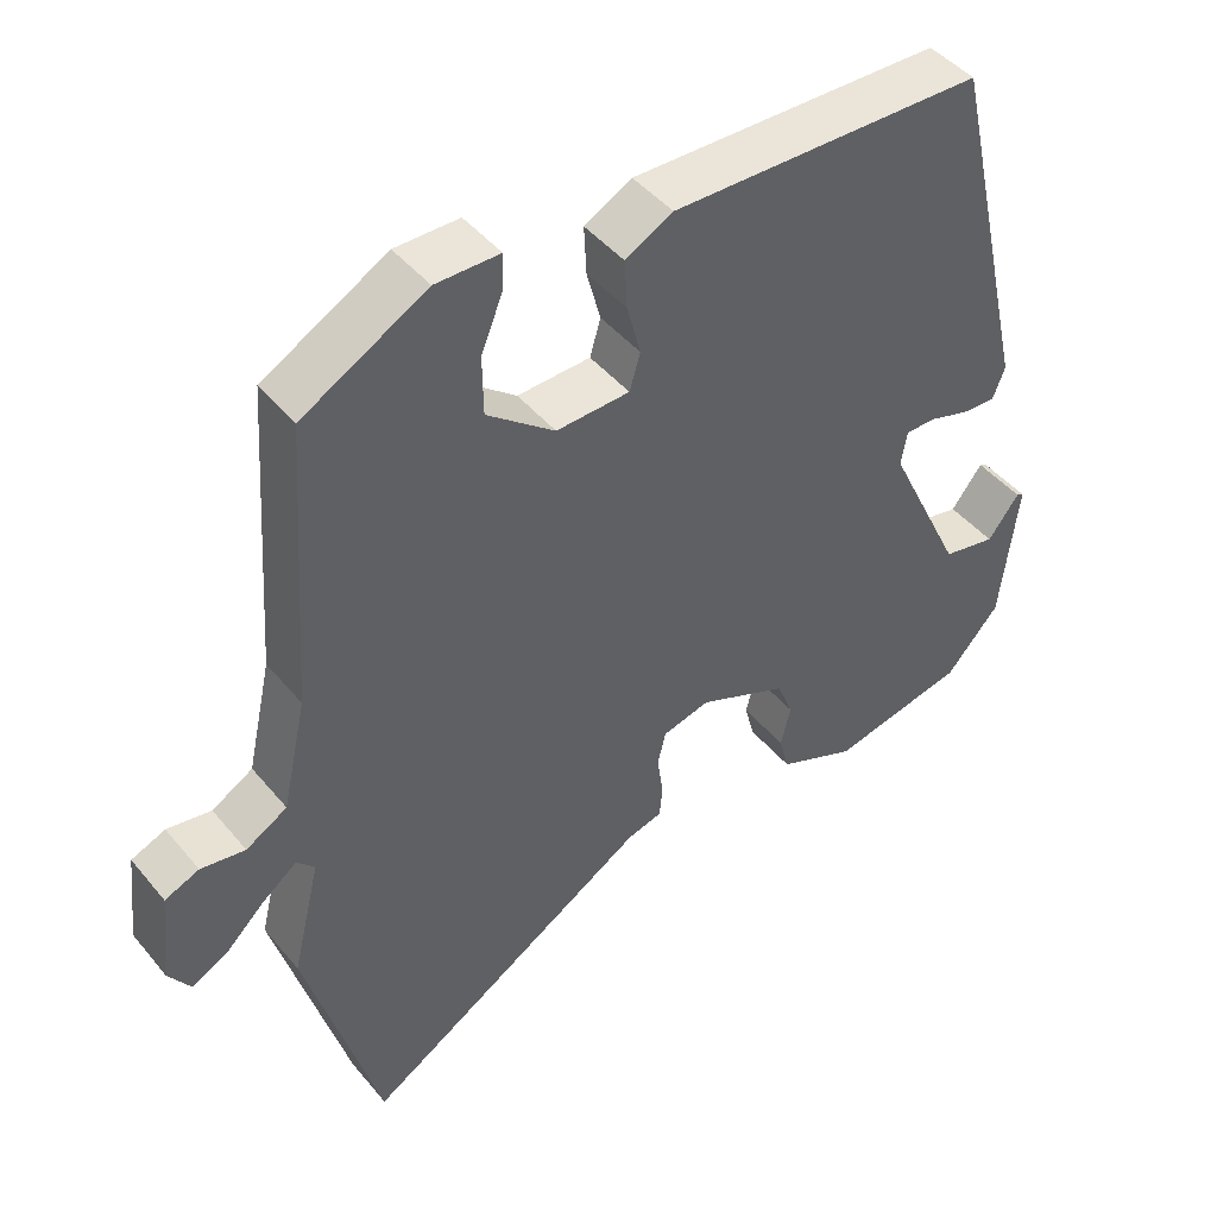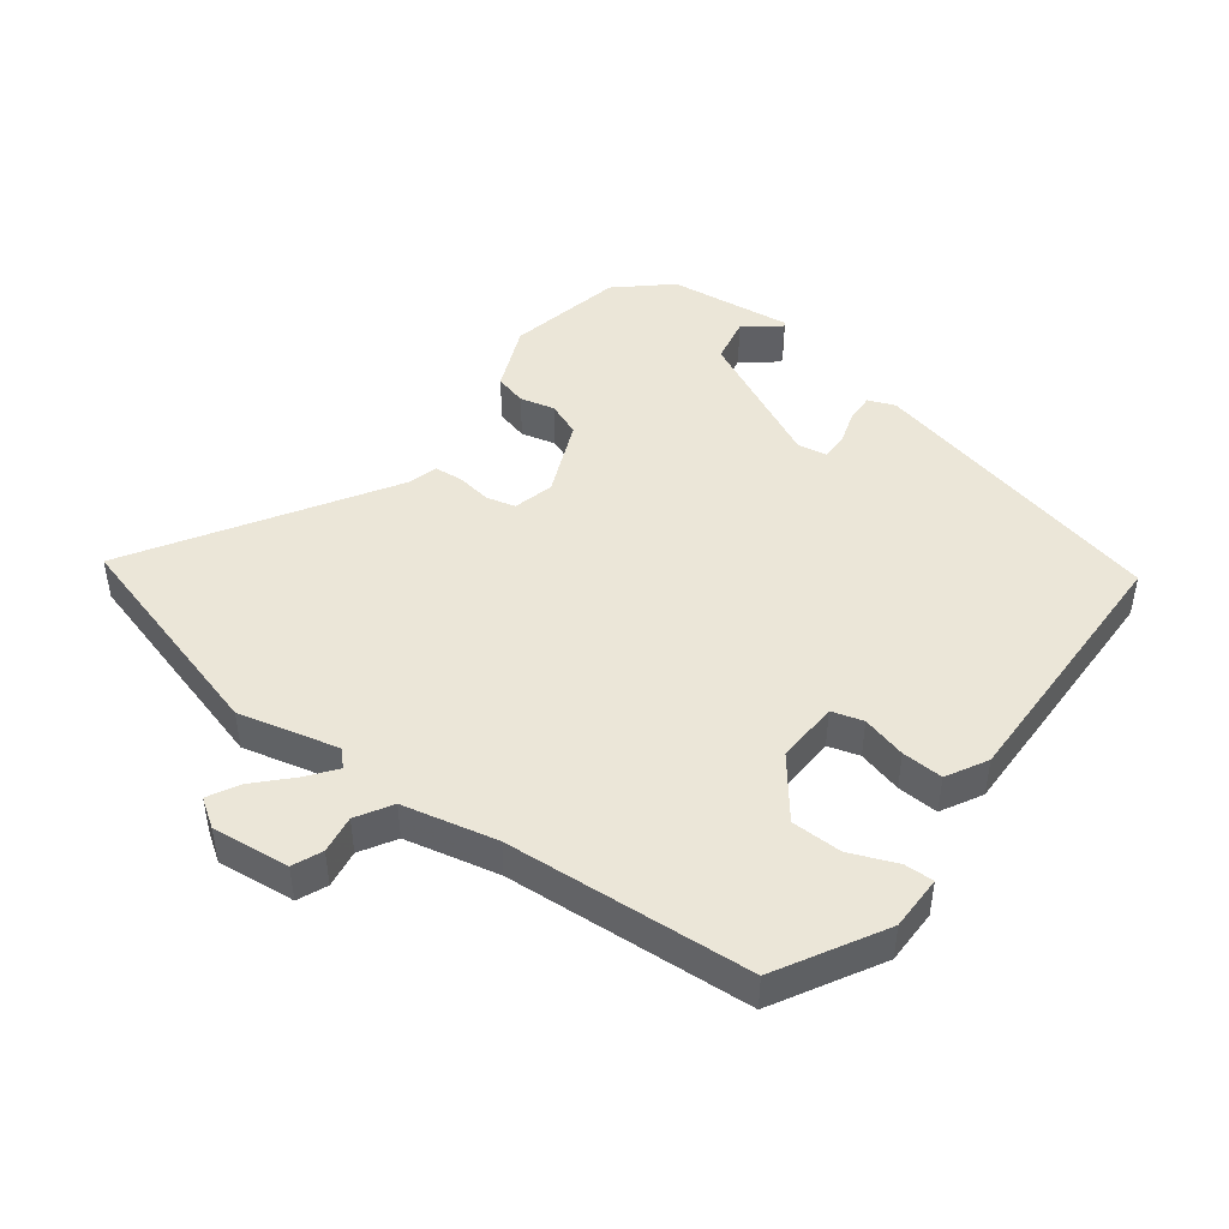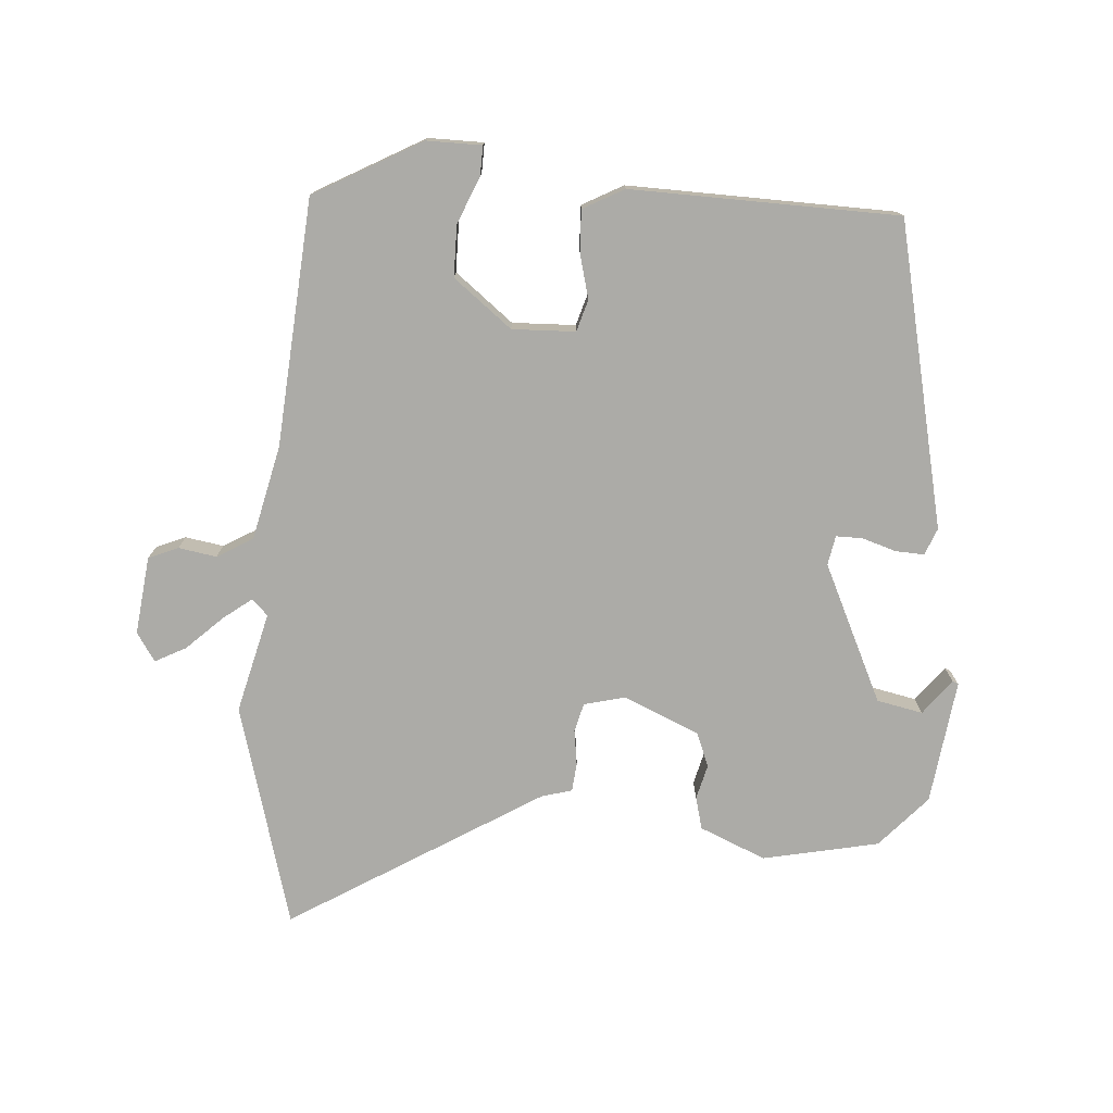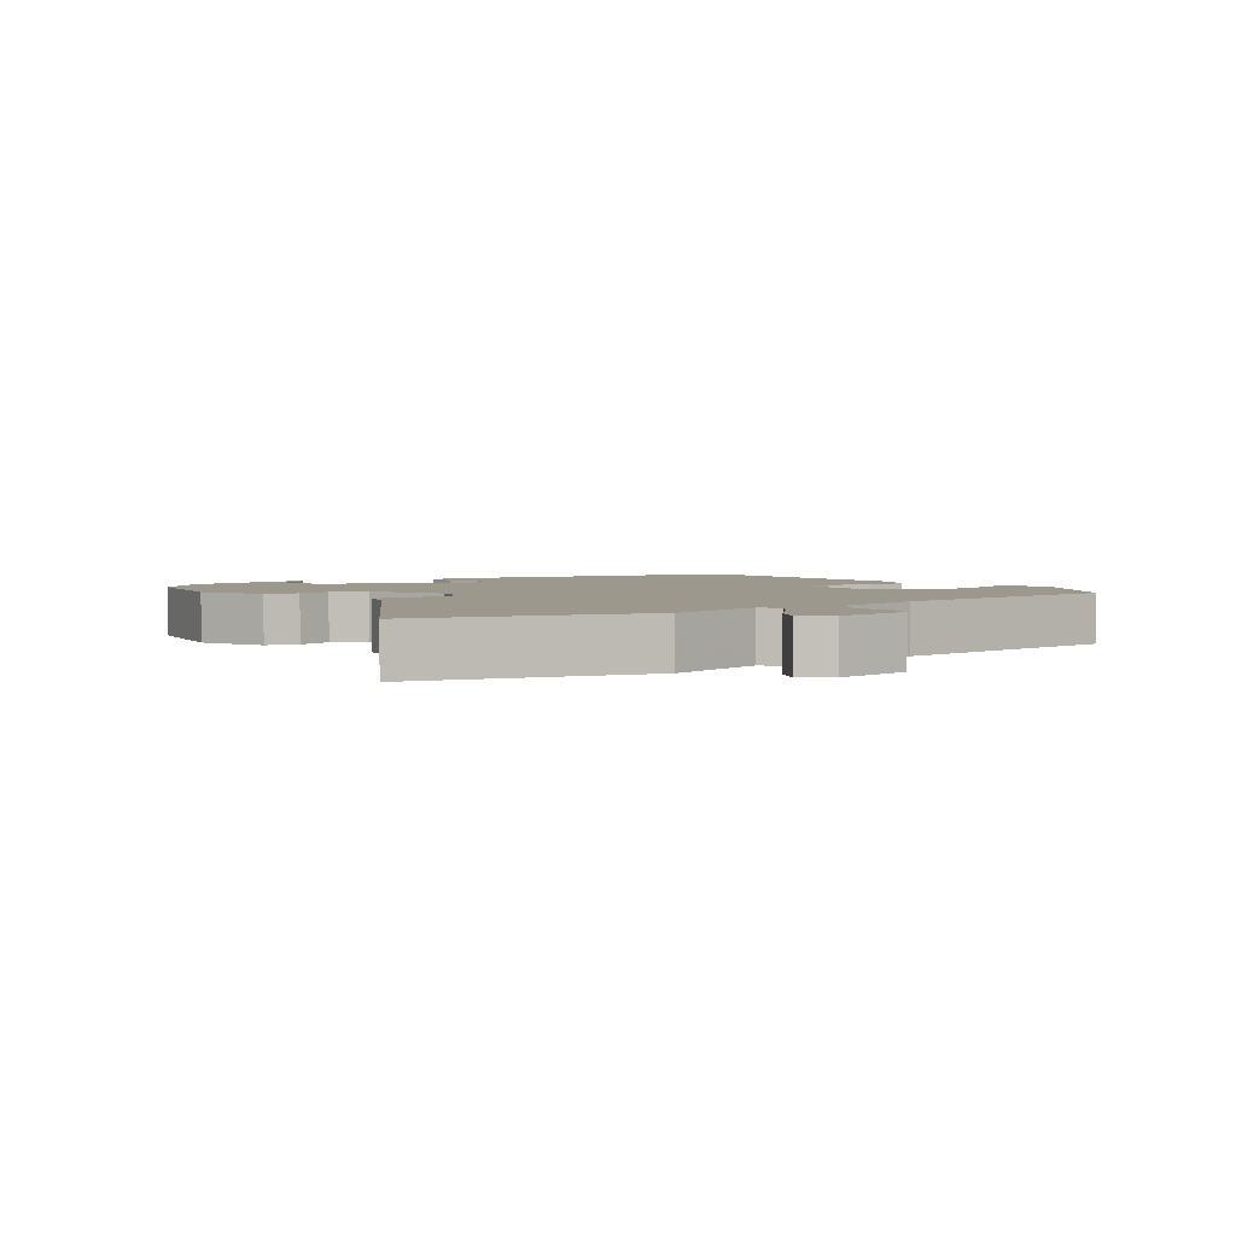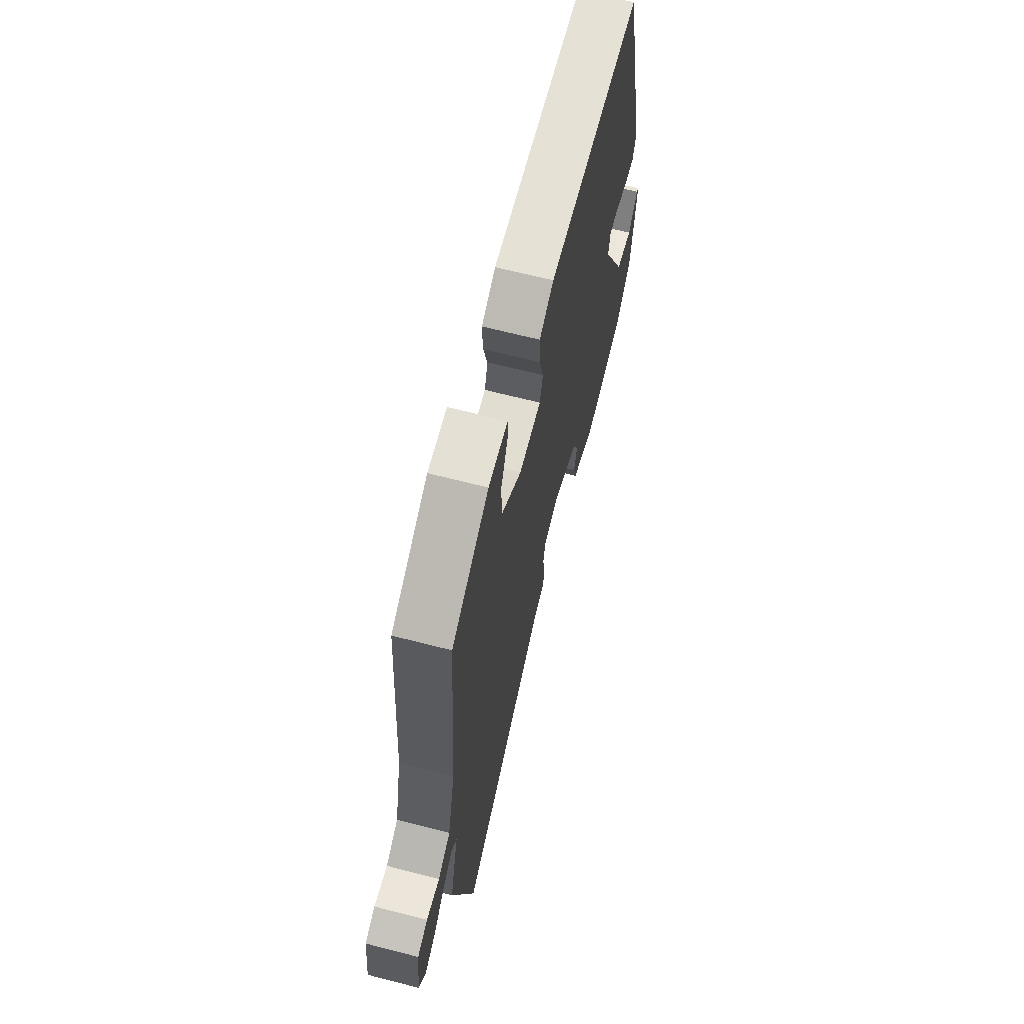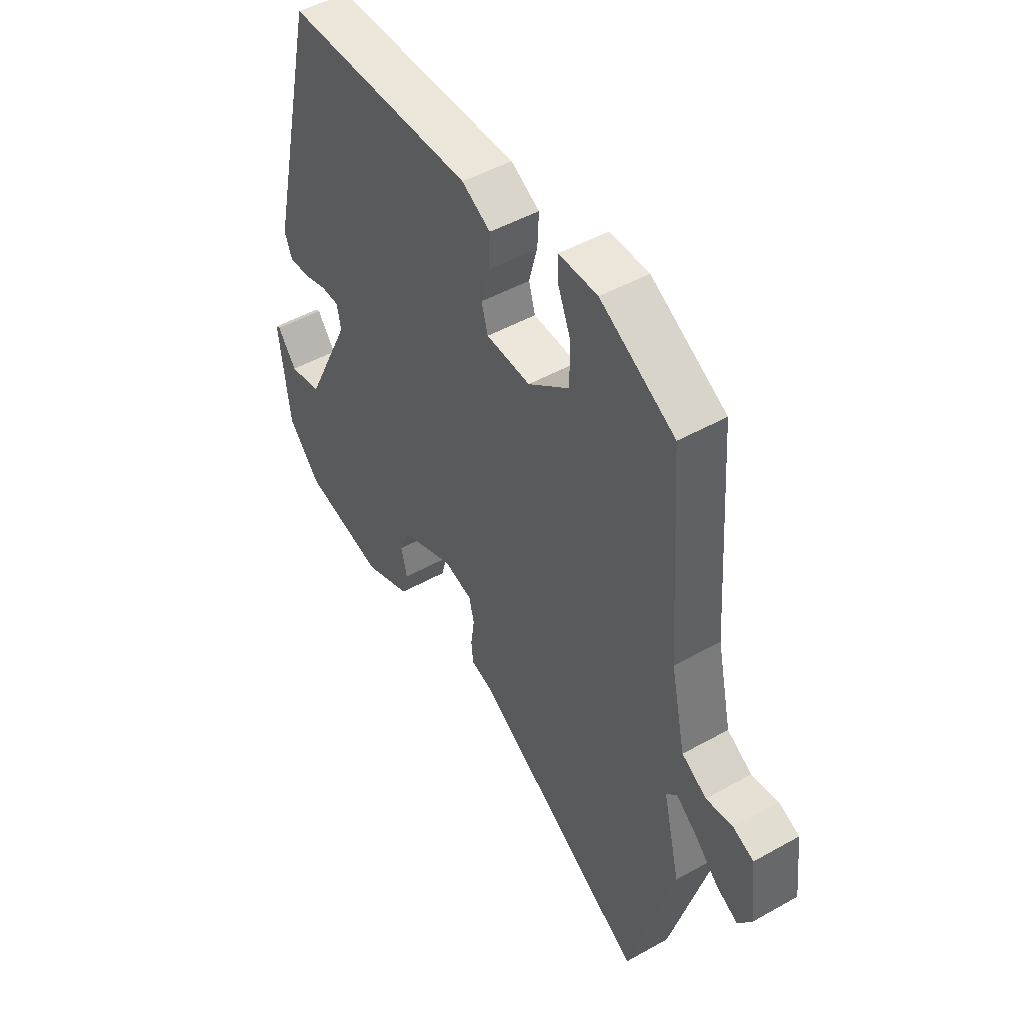
<metadata>
{"format":"obj","ext":"obj","renderer":"f3d","projection":"perspective","resolution":1024,"background":"white","views":[{"elev":45.0,"azim":-36.8,"up":"+Z"},{"elev":46.1,"azim":-53.1,"up":"+Y"},{"elev":-76.2,"azim":-4.5,"up":"+Y"},{"elev":3.1,"azim":-127.0,"up":"+Y"},{"elev":66.2,"azim":-75.5,"up":"+Z"},{"elev":48.2,"azim":-122.1,"up":"+Z"}]}
</metadata>
<code>
v 0.464 0.07 -0.501
v 0.288 0.07 -0.539
v 0.187 0.07 -0.497
v 0.174 0.07 -0.448
v 0.187 0.07 -0.395
v 0.166 0.07 -0.343
v 0.05 0.07 -0.294
v -0.012 0.07 -0.31
v -0.023 0.07 -0.354
v -0.015 0.07 -0.408
v -0.019 0.07 -0.451
v -0.065 0.07 -0.464
v -0.443 0.07 -0.699
v -0.54 0.07 -0.36
v -0.503 0.07 -0.207
v -0.527 0.07 -0.183
v -0.571 0.07 -0.217
v -0.624 0.07 -0.268
v -0.671 0.07 -0.293
v -0.7 0.07 -0.25
v -0.687 0.07 -0.131
v -0.642 0.07 -0.112
v -0.584 0.07 -0.121
v -0.53 0.07 -0.089
v -0.498 0.07 0.055
v -0.472 0.07 0.43
v -0.31 0.07 0.521
v -0.226 0.07 0.521
v -0.227 0.07 0.476
v -0.256 0.07 0.405
v -0.255 0.07 0.327
v -0.166 0.07 0.258
v -0.07 0.07 0.262
v -0.056 0.07 0.31
v -0.074 0.07 0.378
v -0.077 0.07 0.441
v -0.015 0.07 0.475
v 0.392 0.07 0.468
v 0.497 0.07 0.007
v 0.481 0.07 -0.034
v 0.437 0.07 -0.032
v 0.385 0.07 -0.016
v 0.345 0.07 -0.016
v 0.337 0.07 -0.061
v 0.437 0.07 -0.269
v 0.507 0.07 -0.283
v 0.548 0.07 -0.229
v 0.557 0.07 -0.233
v 0.534 0.07 -0.422
v 0.464 0 -0.501
v 0.288 0 -0.539
v 0.187 0 -0.497
v 0.174 0 -0.448
v 0.187 0 -0.395
v 0.166 0 -0.343
v 0.05 0 -0.294
v -0.012 0 -0.31
v -0.023 0 -0.354
v -0.015 0 -0.408
v -0.019 0 -0.451
v -0.065 0 -0.464
v -0.443 0 -0.699
v -0.54 0 -0.36
v -0.503 0 -0.207
v -0.527 0 -0.183
v -0.571 0 -0.217
v -0.624 0 -0.268
v -0.671 0 -0.293
v -0.7 0 -0.25
v -0.687 0 -0.131
v -0.642 0 -0.112
v -0.584 0 -0.121
v -0.53 0 -0.089
v -0.498 0 0.055
v -0.472 0 0.43
v -0.31 0 0.521
v -0.226 0 0.521
v -0.227 0 0.476
v -0.256 0 0.405
v -0.255 0 0.327
v -0.166 0 0.258
v -0.07 0 0.262
v -0.056 0 0.31
v -0.074 0 0.378
v -0.077 0 0.441
v -0.015 0 0.475
v 0.392 0 0.468
v 0.497 0 0.007
v 0.481 0 -0.034
v 0.437 0 -0.032
v 0.385 0 -0.016
v 0.345 0 -0.016
v 0.337 0 -0.061
v 0.437 0 -0.269
v 0.507 0 -0.283
v 0.548 0 -0.229
v 0.557 0 -0.233
v 0.534 0 -0.422
f 48 49 1
f 47 48 1
f 46 47 1
f 3 4 5
f 2 3 5
f 1 2 5
f 46 1 5
f 45 46 5
f 44 45 5 6
f 43 44 6 7
f 40 41 42
f 39 40 42
f 38 39 42
f 37 38 42
f 36 37 42
f 35 36 42
f 34 35 42
f 33 34 42 43
f 43 7 8
f 33 43 8
f 32 33 8
f 28 29 30
f 27 28 30
f 26 27 30
f 25 26 30
f 24 25 30 31
f 21 22 23
f 20 21 23
f 19 20 23
f 18 19 23
f 17 18 23
f 16 17 23 24
f 32 8 9
f 31 32 9
f 24 31 9
f 16 24 9
f 15 16 9
f 10 11 12
f 9 10 12
f 15 9 12
f 14 15 12
f 12 13 14
f 50 98 97
f 50 97 96
f 50 96 95
f 54 53 52
f 54 52 51
f 54 51 50
f 54 50 95
f 54 95 94
f 55 54 94 93
f 56 55 93 92
f 91 90 89
f 91 89 88
f 91 88 87
f 91 87 86
f 91 86 85
f 91 85 84
f 91 84 83
f 92 91 83 82
f 57 56 92
f 57 92 82
f 57 82 81
f 79 78 77
f 79 77 76
f 79 76 75
f 79 75 74
f 80 79 74 73
f 72 71 70
f 72 70 69
f 72 69 68
f 72 68 67
f 72 67 66
f 73 72 66 65
f 58 57 81
f 58 81 80
f 58 80 73
f 58 73 65
f 58 65 64
f 61 60 59
f 61 59 58
f 61 58 64
f 61 64 63
f 63 62 61
f 1 50 51 2
f 2 51 52 3
f 3 52 53 4
f 4 53 54 5
f 5 54 55 6
f 6 55 56 7
f 7 56 57 8
f 8 57 58 9
f 9 58 59 10
f 10 59 60 11
f 11 60 61 12
f 12 61 62 13
f 13 62 63 14
f 14 63 64 15
f 15 64 65 16
f 16 65 66 17
f 17 66 67 18
f 18 67 68 19
f 19 68 69 20
f 20 69 70 21
f 21 70 71 22
f 22 71 72 23
f 23 72 73 24
f 24 73 74 25
f 25 74 75 26
f 26 75 76 27
f 27 76 77 28
f 28 77 78 29
f 29 78 79 30
f 30 79 80 31
f 31 80 81 32
f 32 81 82 33
f 33 82 83 34
f 34 83 84 35
f 35 84 85 36
f 36 85 86 37
f 37 86 87 38
f 38 87 88 39
f 39 88 89 40
f 40 89 90 41
f 41 90 91 42
f 42 91 92 43
f 43 92 93 44
f 44 93 94 45
f 45 94 95 46
f 46 95 96 47
f 47 96 97 48
f 48 97 98 49
f 49 98 50 1

</code>
